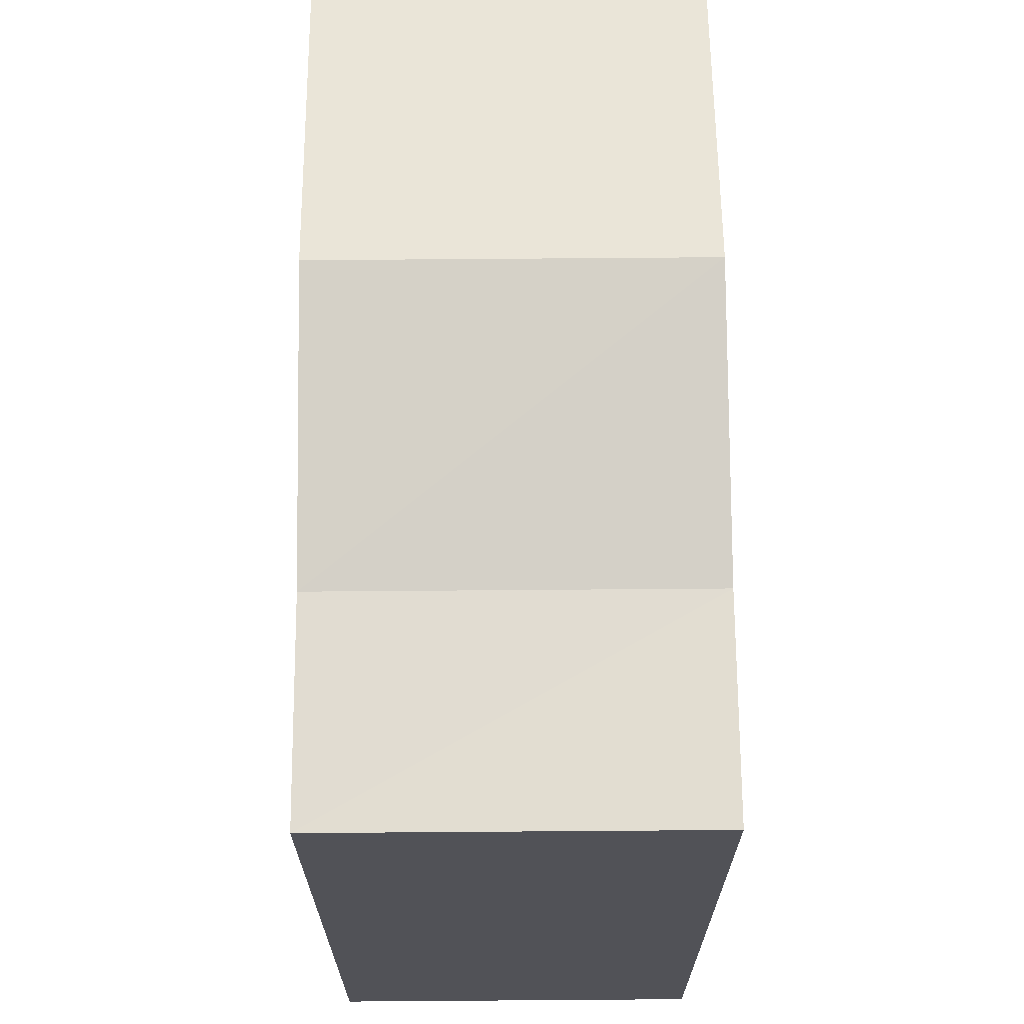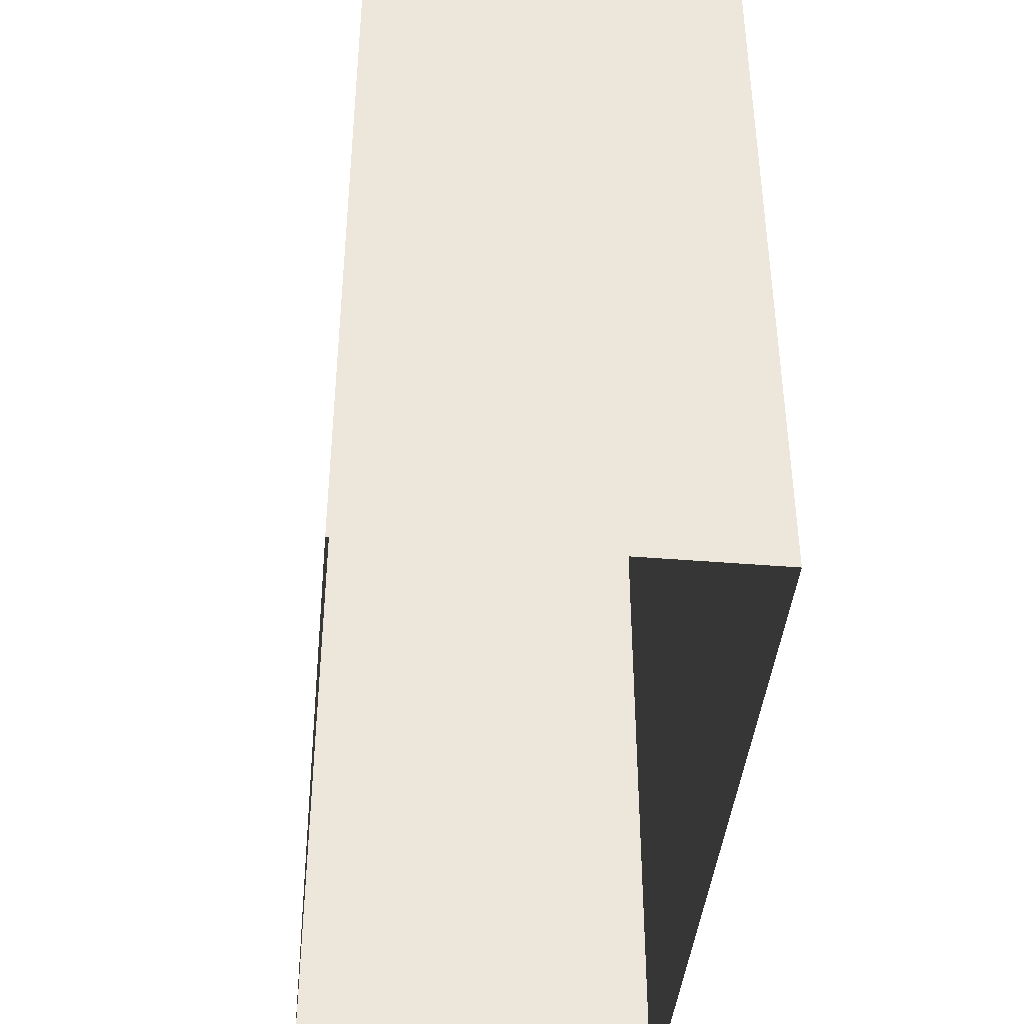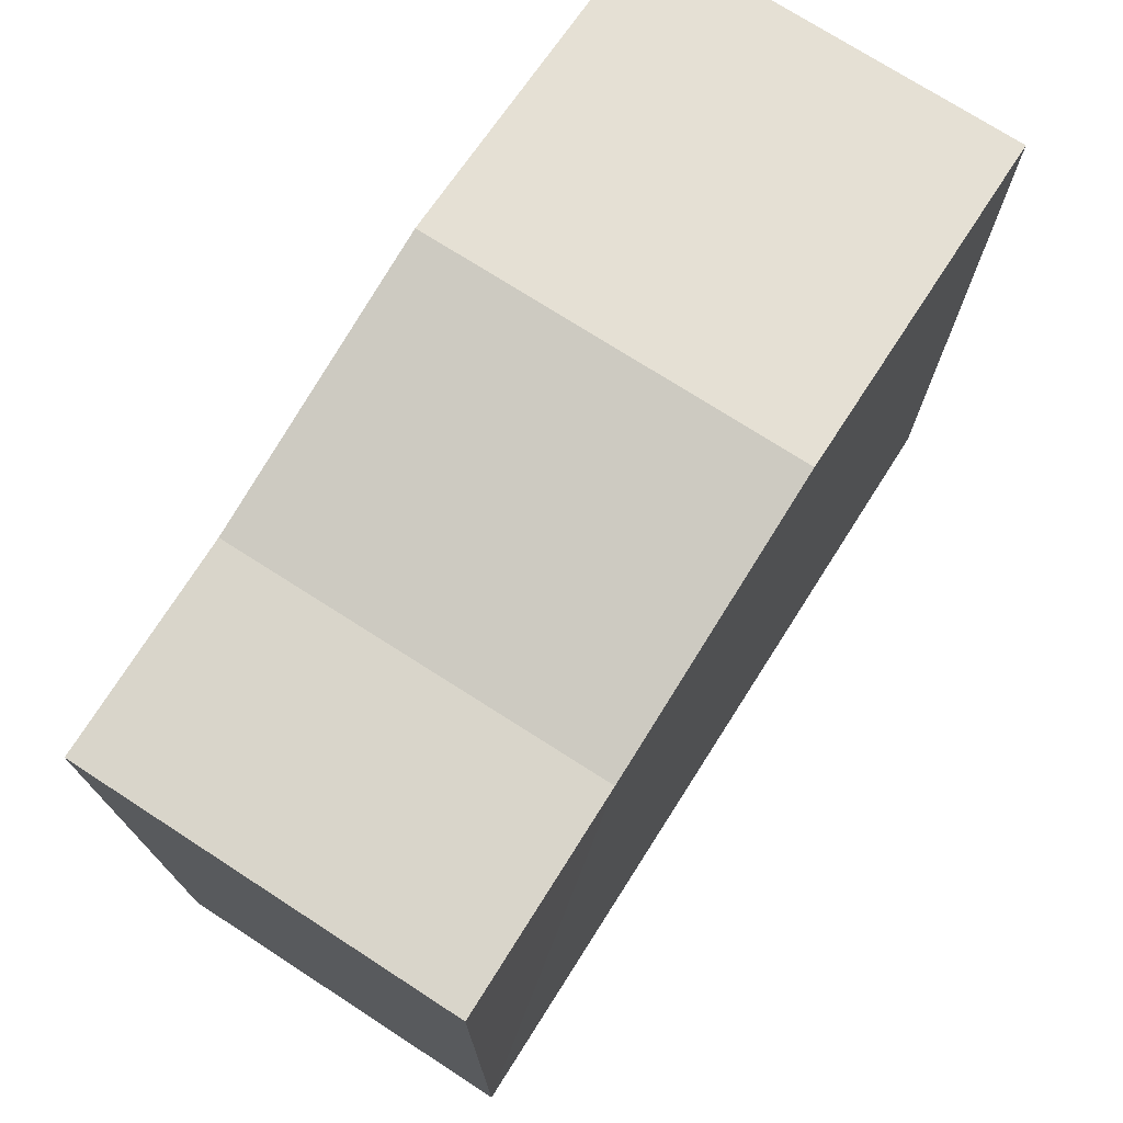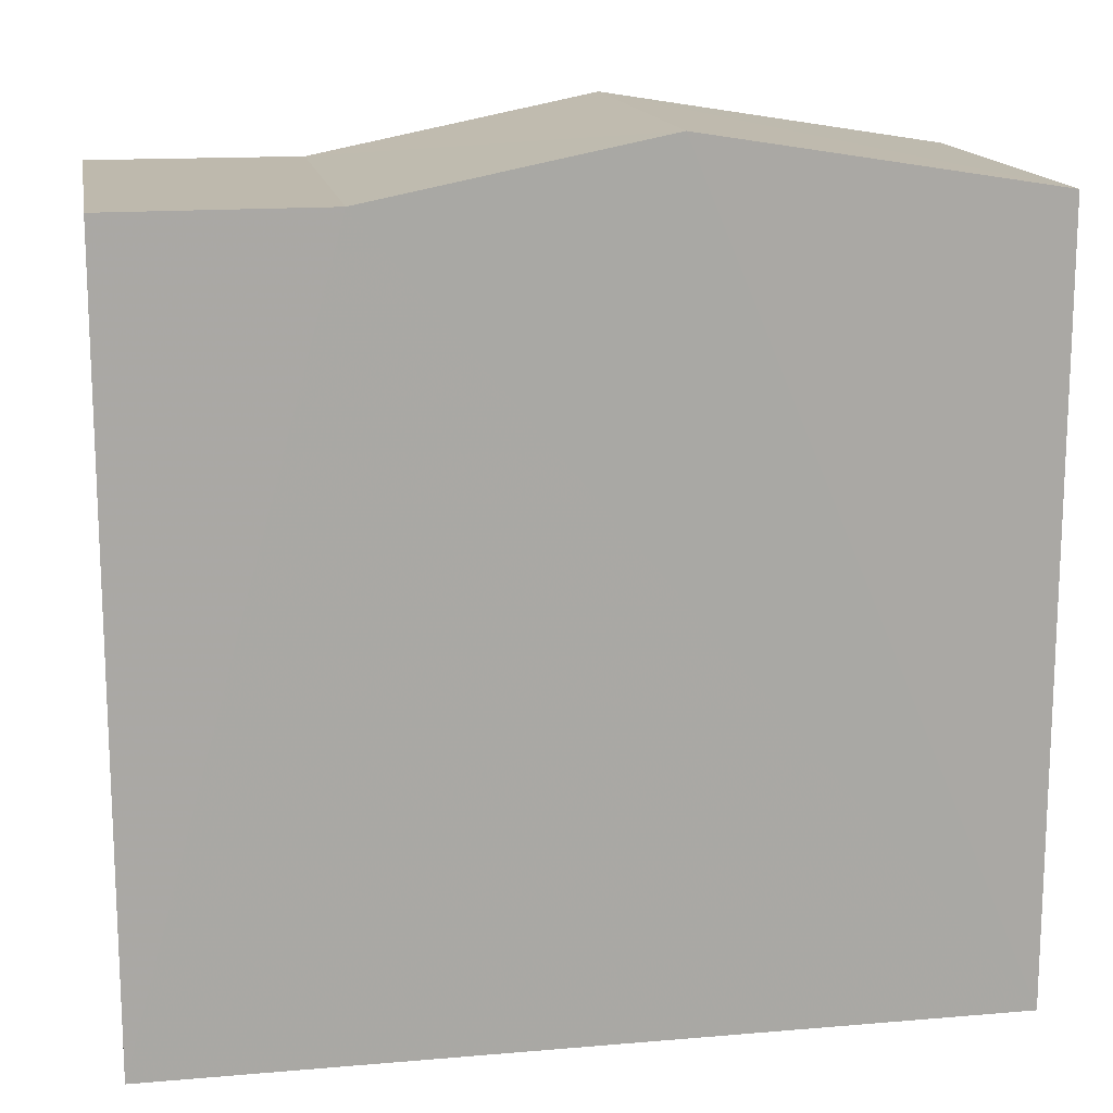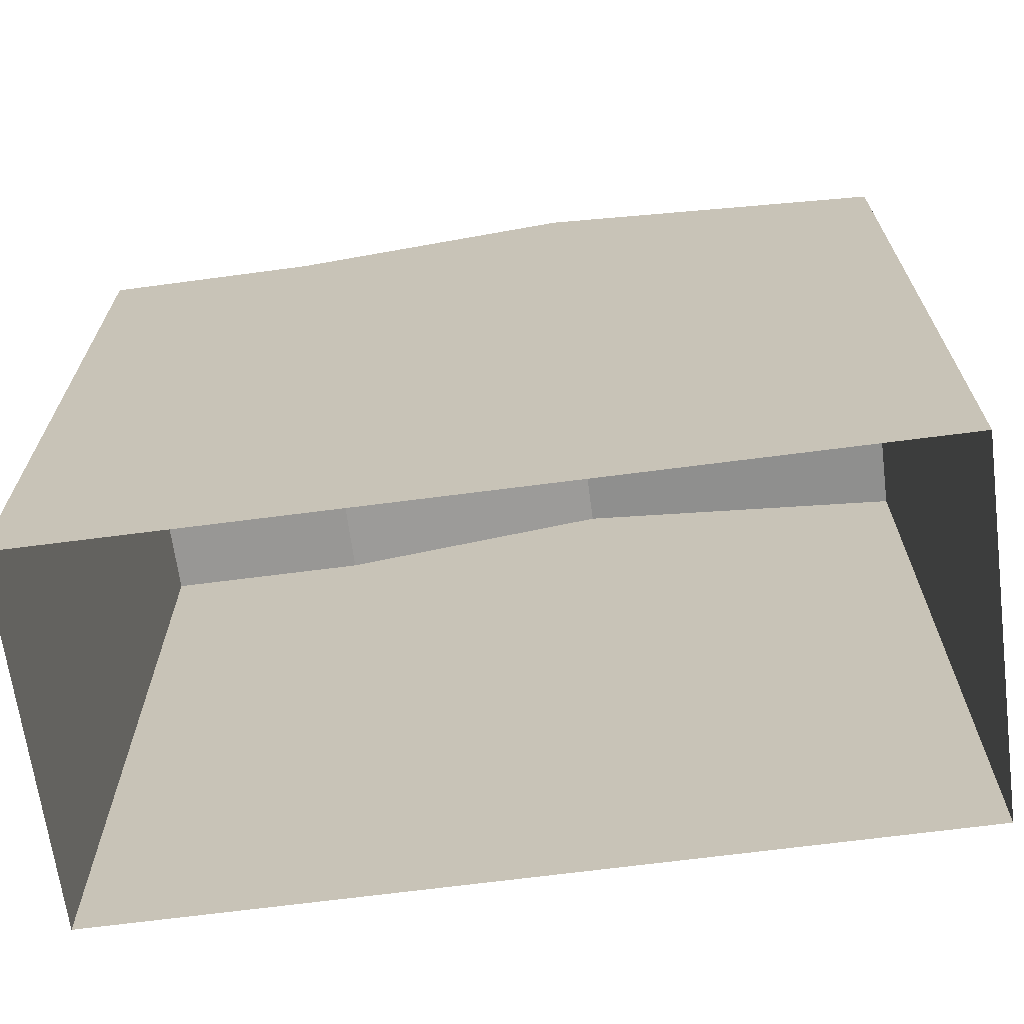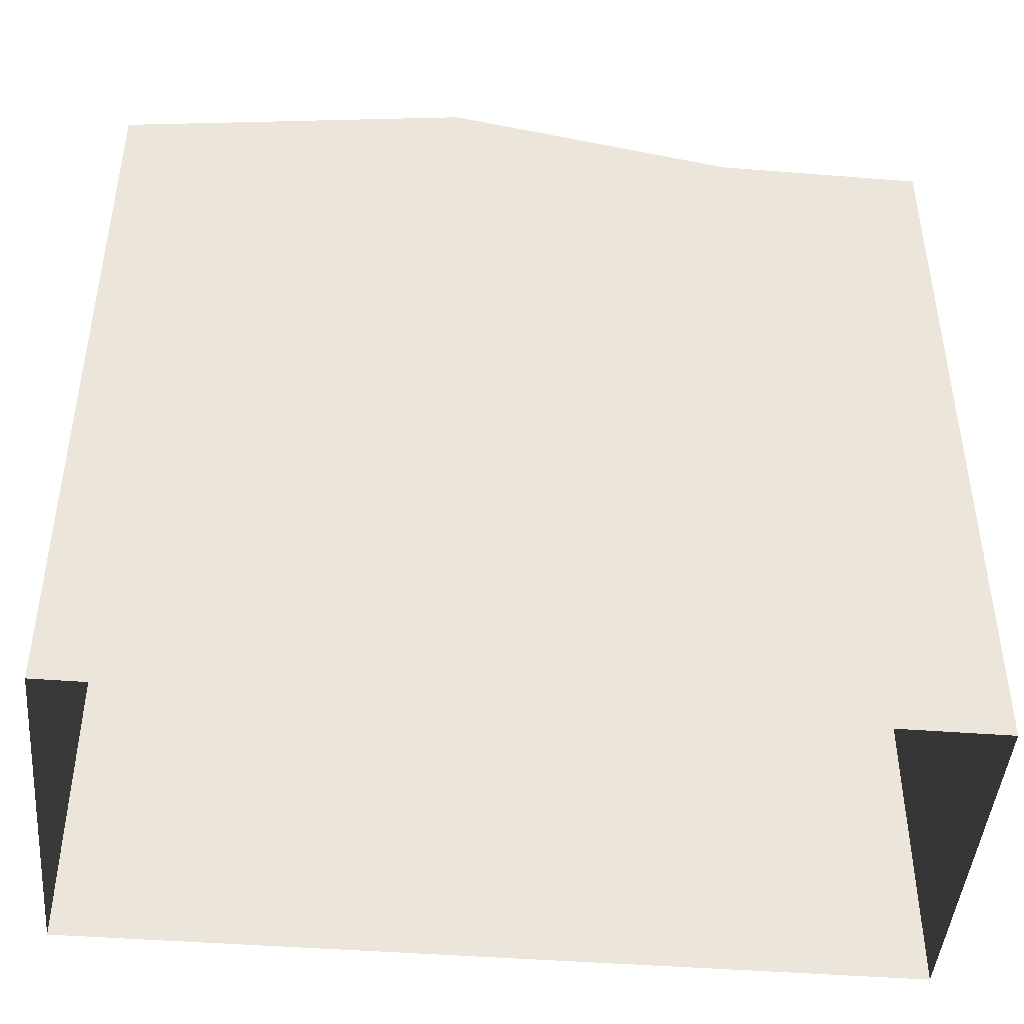
<metadata>
{"format":"obj","ext":"obj","renderer":"f3d","projection":"perspective","resolution":1024,"background":"white","views":[{"elev":68.5,"azim":-93.5,"up":"+Z"},{"elev":-41.6,"azim":81.5,"up":"+Z"},{"elev":74.4,"azim":-60.4,"up":"+Z"},{"elev":15.2,"azim":-13.4,"up":"+Z"},{"elev":-68.2,"azim":4.4,"up":"+Z"},{"elev":-44.6,"azim":172.0,"up":"+Z"}]}
</metadata>
<code>
v -3.739e+05 -1.047e+05 22.93
v -3.739e+05 -1.047e+05 22.93
v -3.739e+05 -1.047e+05 22.93
v -3.739e+05 -1.047e+05 22.93
v -3.739e+05 -1.047e+05 31.09
v -3.739e+05 -1.047e+05 30.53
v -3.739e+05 -1.047e+05 30.53
v -3.739e+05 -1.047e+05 31.09
v -3.739e+05 -1.047e+05 30.53
v -3.739e+05 -1.047e+05 30.53
v -3.739e+05 -1.047e+05 30.53
v -3.739e+05 -1.047e+05 30.53
f 1 2 3
f 4 1 3
f 5 6 7
f 5 8 6
f 7 9 10
f 7 6 9
f 11 12 8
f 5 11 8
f 9 1 4
f 10 9 4
f 5 3 11
f 4 3 7
f 10 4 7
f 7 3 5
f 12 3 2
f 12 11 3
f 12 2 8
f 8 2 6
f 6 1 9
f 6 2 1

</code>
